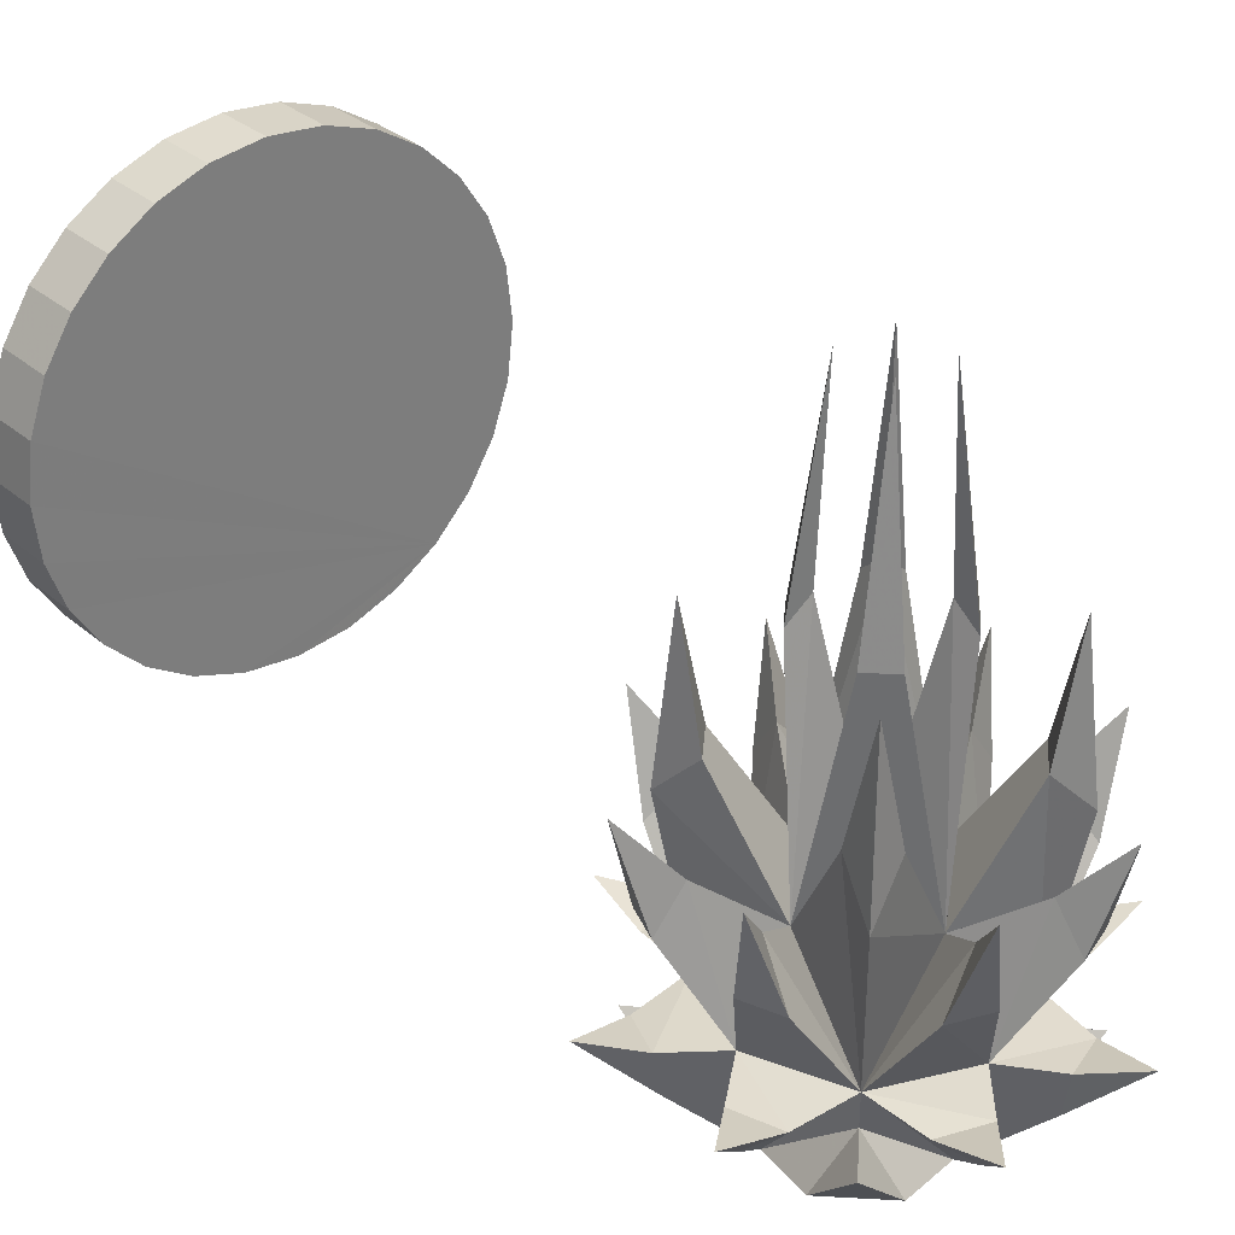
<metadata>
{"format":"obj","ext":"obj","renderer":"f3d","projection":"perspective","resolution":1024,"background":"white","views":[{"elev":32.4,"azim":139.5,"up":"+Z"}]}
</metadata>
<code>
v  0.0004 0.7478 -0.3442
v  0.0004 0.8752 -0.1786
v  0.1278 0.7478 -0.1786
v  0.0004 0.6204 -0.1786
v  -0.127 0.7478 -0.1786
v  0.0004 0.7478 -0.054
v  0.0004 0.8485 -0.2872
v  0.1011 0.7478 -0.2872
v  0.0004 0.6471 -0.2872
v  -0.1002 0.7478 -0.2872
v  0.0004 0.8254 -0.0914
v  0.078 0.7478 -0.0914
v  0.0004 0.6702 -0.0914
v  -0.0771 0.7478 -0.0914
v  0.0905 0.8379 -0.1797
v  0.0905 0.6577 -0.1797
v  -0.0897 0.6577 -0.1797
v  -0.0897 0.8379 -0.1797
v  0.078 0.966 -0.1702
v  0.2186 0.8254 -0.1702
v  0.2186 0.6702 -0.1702
v  0.078 0.5297 -0.1702
v  -0.0771 0.5297 -0.1702
v  -0.2177 0.6702 -0.1702
v  -0.2177 0.8254 -0.1702
v  -0.0771 0.966 -0.1702
v  0.1894 0.8173 0.0168
v  0.0699 0.9367 0.0168
v  0.0699 0.5589 0.0168
v  0.1894 0.6783 0.0168
v  -0.1885 0.6783 0.0168
v  -0.069 0.5589 0.0168
v  -0.069 0.9367 0.0168
v  -0.1885 0.8173 0.0168
v  0.1005 0.8478 0.1484
v  0.1005 0.6478 0.1484
v  -0.0996 0.6478 0.1484
v  -0.0996 0.8478 0.1484
v  0.0294 0.7768 0.3459
v  0.0294 0.7188 0.3459
v  -0.0285 0.7188 0.3459
v  -0.0285 0.7768 0.3459
v  0.1291 0.8764 -0.2156
v  0.1291 0.6192 -0.2156
v  -0.1282 0.6192 -0.2156
v  -0.1282 0.8764 -0.2156
v  0.0412 0.9112 -0.2267
v  0.039 0.9211 -0.1805
v  0.085 0.9023 -0.184
v  0.1638 0.7886 -0.2267
v  0.1549 0.8324 -0.184
v  0.1738 0.7863 -0.1805
v  0.1638 0.707 -0.2267
v  0.1738 0.7093 -0.1805
v  0.1549 0.6632 -0.184
v  0.0412 0.5844 -0.2267
v  0.085 0.5933 -0.184
v  0.039 0.5745 -0.1805
v  -0.0404 0.5844 -0.2267
v  -0.0381 0.5745 -0.1805
v  -0.0841 0.5933 -0.184
v  -0.1629 0.707 -0.2267
v  -0.154 0.6632 -0.184
v  -0.1729 0.7093 -0.1805
v  -0.1629 0.7886 -0.2267
v  -0.1729 0.7863 -0.1805
v  -0.154 0.8324 -0.184
v  -0.0404 0.9112 -0.2267
v  -0.0841 0.9023 -0.184
v  -0.0381 0.9211 -0.1805
v  0.1423 0.7868 -0.0414
v  0.1714 0.7904 -0.0815
v  0.1554 0.8295 -0.0836
v  0.0395 0.8897 -0.0414
v  0.0821 0.9028 -0.0836
v  0.043 0.9188 -0.0815
v  0.0395 0.6059 -0.0414
v  0.043 0.5769 -0.0815
v  0.0821 0.5928 -0.0836
v  0.1423 0.7088 -0.0414
v  0.1554 0.6661 -0.0836
v  0.1714 0.7052 -0.0815
v  -0.1414 0.7088 -0.0414
v  -0.1705 0.7052 -0.0815
v  -0.1546 0.6661 -0.0836
v  -0.0386 0.6059 -0.0414
v  -0.0812 0.5928 -0.0836
v  -0.0421 0.5769 -0.0815
v  -0.0386 0.8897 -0.0414
v  -0.0421 0.9188 -0.0815
v  -0.0812 0.9028 -0.0836
v  -0.1414 0.7868 -0.0414
v  -0.1546 0.8295 -0.0836
v  -0.1705 0.7904 -0.0815
v  0.1014 0.8182 0.0263
v  0.1127 0.8601 -0.0177
v  0.0708 0.8488 0.0263
v  0.0708 0.6469 0.0263
v  0.1127 0.6355 -0.0177
v  0.1014 0.6775 0.0263
v  -0.1005 0.6775 0.0263
v  -0.1118 0.6355 -0.0177
v  -0.0699 0.6469 0.0263
v  -0.0699 0.8488 0.0263
v  -0.1118 0.8601 -0.0177
v  -0.1005 0.8182 0.0263
v  0.0343 0.7816 0.1547
v  0.0592 0.784 0.1343
v  0.0366 0.8066 0.1343
v  0.0343 0.714 0.1547
v  0.0366 0.689 0.1343
v  0.0592 0.7116 0.1343
v  -0.0334 0.714 0.1547
v  -0.0584 0.7116 0.1343
v  -0.0357 0.689 0.1343
v  -0.0334 0.7816 0.1547
v  -0.0357 0.8066 0.1343
v  -0.0584 0.784 0.1343
v  0.0853 0.8326 -0.2192
v  0.0701 0.8678 -0.2731
v  0.1204 0.8175 -0.2731
v  0.085 0.6626 -0.2192
v  0.1219 0.6769 -0.2721
v  0.0689 0.6295 -0.2741
v  -0.0844 0.663 -0.2192
v  -0.0692 0.6278 -0.2731
v  -0.1195 0.6782 -0.2731
v  -0.0844 0.8326 -0.2192
v  -0.1195 0.8175 -0.2731
v  -0.0692 0.8678 -0.2731
v  0.0004 0.7976 -0.3256
v  0.0502 0.7478 -0.3256
v  0.0004 0.698 -0.3256
v  -0.0494 0.7478 -0.3256
v  0.0004 0.8752 -0.1786
v  0.0004 0.8752 -0.1786
v  0.0004 0.8752 -0.1786
v  0.0004 0.8752 -0.1786
v  0.0004 0.8752 -0.1786
v  0.0004 0.8752 -0.1786
v  0.0004 0.8752 -0.1786
v  0.1278 0.7478 -0.1786
v  0.1278 0.7478 -0.1786
v  0.1278 0.7478 -0.1786
v  0.1278 0.7478 -0.1786
v  0.1278 0.7478 -0.1786
v  0.1278 0.7478 -0.1786
v  0.1278 0.7478 -0.1786
v  0.0004 0.6204 -0.1786
v  0.0004 0.6204 -0.1786
v  0.0004 0.6204 -0.1786
v  0.0004 0.6204 -0.1786
v  0.0004 0.6204 -0.1786
v  0.0004 0.6204 -0.1786
v  0.0004 0.6204 -0.1786
v  -0.127 0.7478 -0.1786
v  -0.127 0.7478 -0.1786
v  -0.127 0.7478 -0.1786
v  -0.127 0.7478 -0.1786
v  -0.127 0.7478 -0.1786
v  -0.127 0.7478 -0.1786
v  -0.127 0.7478 -0.1786
v  0.0004 0.7478 -0.054
v  0.0004 0.7478 -0.054
v  0.0004 0.7478 -0.054
v  0.0004 0.7478 -0.054
v  0.0004 0.7478 -0.054
v  0.0004 0.7478 -0.054
v  0.0004 0.7478 -0.054
v  0.0004 0.8485 -0.2872
v  0.0004 0.8485 -0.2872
v  0.0004 0.8485 -0.2872
v  0.0004 0.8485 -0.2872
v  0.0004 0.8485 -0.2872
v  0.0004 0.8485 -0.2872
v  0.1011 0.7478 -0.2872
v  0.1011 0.7478 -0.2872
v  0.1011 0.7478 -0.2872
v  0.1011 0.7478 -0.2872
v  0.1011 0.7478 -0.2872
v  0.1011 0.7478 -0.2872
v  0.0004 0.6471 -0.2872
v  0.0004 0.6471 -0.2872
v  0.0004 0.6471 -0.2872
v  0.0004 0.6471 -0.2872
v  0.0004 0.6471 -0.2872
v  0.0004 0.6471 -0.2872
v  -0.1002 0.7478 -0.2872
v  -0.1002 0.7478 -0.2872
v  -0.1002 0.7478 -0.2872
v  -0.1002 0.7478 -0.2872
v  -0.1002 0.7478 -0.2872
v  -0.1002 0.7478 -0.2872
v  0.0004 0.8254 -0.0914
v  0.0004 0.8254 -0.0914
v  0.0004 0.8254 -0.0914
v  0.0004 0.8254 -0.0914
v  0.0004 0.8254 -0.0914
v  0.0004 0.8254 -0.0914
v  0.0004 0.8254 -0.0914
v  0.0004 0.8254 -0.0914
v  0.0004 0.8254 -0.0914
v  0.0004 0.8254 -0.0914
v  0.0004 0.8254 -0.0914
v  0.078 0.7478 -0.0914
v  0.078 0.7478 -0.0914
v  0.078 0.7478 -0.0914
v  0.078 0.7478 -0.0914
v  0.078 0.7478 -0.0914
v  0.078 0.7478 -0.0914
v  0.078 0.7478 -0.0914
v  0.078 0.7478 -0.0914
v  0.078 0.7478 -0.0914
v  0.078 0.7478 -0.0914
v  0.078 0.7478 -0.0914
v  0.0004 0.6702 -0.0914
v  0.0004 0.6702 -0.0914
v  0.0004 0.6702 -0.0914
v  0.0004 0.6702 -0.0914
v  0.0004 0.6702 -0.0914
v  0.0004 0.6702 -0.0914
v  0.0004 0.6702 -0.0914
v  0.0004 0.6702 -0.0914
v  0.0004 0.6702 -0.0914
v  0.0004 0.6702 -0.0914
v  0.0004 0.6702 -0.0914
v  -0.0771 0.7478 -0.0914
v  -0.0771 0.7478 -0.0914
v  -0.0771 0.7478 -0.0914
v  -0.0771 0.7478 -0.0914
v  -0.0771 0.7478 -0.0914
v  -0.0771 0.7478 -0.0914
v  -0.0771 0.7478 -0.0914
v  -0.0771 0.7478 -0.0914
v  -0.0771 0.7478 -0.0914
v  -0.0771 0.7478 -0.0914
v  -0.0771 0.7478 -0.0914
v  0.0905 0.8379 -0.1797
v  0.0905 0.8379 -0.1797
v  0.0905 0.8379 -0.1797
v  0.0905 0.8379 -0.1797
v  0.0905 0.8379 -0.1797
v  0.0905 0.8379 -0.1797
v  0.0905 0.8379 -0.1797
v  0.0905 0.8379 -0.1797
v  0.0905 0.8379 -0.1797
v  0.0905 0.8379 -0.1797
v  0.0905 0.8379 -0.1797
v  0.0905 0.6577 -0.1797
v  0.0905 0.6577 -0.1797
v  0.0905 0.6577 -0.1797
v  0.0905 0.6577 -0.1797
v  0.0905 0.6577 -0.1797
v  0.0905 0.6577 -0.1797
v  0.0905 0.6577 -0.1797
v  0.0905 0.6577 -0.1797
v  0.0905 0.6577 -0.1797
v  0.0905 0.6577 -0.1797
v  0.0905 0.6577 -0.1797
v  -0.0897 0.6577 -0.1797
v  -0.0897 0.6577 -0.1797
v  -0.0897 0.6577 -0.1797
v  -0.0897 0.6577 -0.1797
v  -0.0897 0.6577 -0.1797
v  -0.0897 0.6577 -0.1797
v  -0.0897 0.6577 -0.1797
v  -0.0897 0.6577 -0.1797
v  -0.0897 0.6577 -0.1797
v  -0.0897 0.6577 -0.1797
v  -0.0897 0.6577 -0.1797
v  -0.0897 0.8379 -0.1797
v  -0.0897 0.8379 -0.1797
v  -0.0897 0.8379 -0.1797
v  -0.0897 0.8379 -0.1797
v  -0.0897 0.8379 -0.1797
v  -0.0897 0.8379 -0.1797
v  -0.0897 0.8379 -0.1797
v  -0.0897 0.8379 -0.1797
v  -0.0897 0.8379 -0.1797
v  -0.0897 0.8379 -0.1797
v  -0.0897 0.8379 -0.1797
v  0.078 0.966 -0.1702
v  0.078 0.966 -0.1702
v  0.2186 0.8254 -0.1702
v  0.2186 0.8254 -0.1702
v  0.2186 0.6702 -0.1702
v  0.2186 0.6702 -0.1702
v  0.078 0.5297 -0.1702
v  0.078 0.5297 -0.1702
v  -0.0771 0.5297 -0.1702
v  -0.0771 0.5297 -0.1702
v  -0.2177 0.6702 -0.1702
v  -0.2177 0.6702 -0.1702
v  -0.2177 0.8254 -0.1702
v  -0.2177 0.8254 -0.1702
v  -0.0771 0.966 -0.1702
v  -0.0771 0.966 -0.1702
v  0.1894 0.8173 0.0168
v  0.1894 0.8173 0.0168
v  0.0699 0.9367 0.0168
v  0.0699 0.9367 0.0168
v  0.0699 0.5589 0.0168
v  0.0699 0.5589 0.0168
v  0.1894 0.6783 0.0168
v  0.1894 0.6783 0.0168
v  -0.1885 0.6783 0.0168
v  -0.1885 0.6783 0.0168
v  -0.069 0.5589 0.0168
v  -0.069 0.5589 0.0168
v  -0.069 0.9367 0.0168
v  -0.069 0.9367 0.0168
v  -0.1885 0.8173 0.0168
v  -0.1885 0.8173 0.0168
v  0.1005 0.8478 0.1484
v  0.1005 0.8478 0.1484
v  0.1005 0.6478 0.1484
v  0.1005 0.6478 0.1484
v  -0.0996 0.6478 0.1484
v  -0.0996 0.6478 0.1484
v  -0.0996 0.8478 0.1484
v  -0.0996 0.8478 0.1484
v  0.0294 0.7768 0.3459
v  0.0294 0.7768 0.3459
v  0.0294 0.7188 0.3459
v  0.0294 0.7188 0.3459
v  -0.0285 0.7188 0.3459
v  -0.0285 0.7188 0.3459
v  -0.0285 0.7768 0.3459
v  -0.0285 0.7768 0.3459
v  0.1291 0.8764 -0.2156
v  0.1291 0.8764 -0.2156
v  0.1291 0.6192 -0.2156
v  0.1291 0.6192 -0.2156
v  -0.1282 0.6192 -0.2156
v  -0.1282 0.6192 -0.2156
v  -0.1282 0.8764 -0.2156
v  -0.1282 0.8764 -0.2156
v  0.0412 0.9112 -0.2267
v  0.039 0.9211 -0.1805
v  0.085 0.9023 -0.184
v  0.1638 0.7886 -0.2267
v  0.1549 0.8324 -0.184
v  0.1738 0.7863 -0.1805
v  0.1638 0.707 -0.2267
v  0.1738 0.7093 -0.1805
v  0.1549 0.6632 -0.184
v  0.0412 0.5844 -0.2267
v  0.085 0.5933 -0.184
v  0.039 0.5745 -0.1805
v  -0.0404 0.5844 -0.2267
v  -0.0381 0.5745 -0.1805
v  -0.0841 0.5933 -0.184
v  -0.1629 0.707 -0.2267
v  -0.154 0.6632 -0.184
v  -0.1729 0.7093 -0.1805
v  -0.1629 0.7886 -0.2267
v  -0.1729 0.7863 -0.1805
v  -0.154 0.8324 -0.184
v  -0.0404 0.9112 -0.2267
v  -0.0841 0.9023 -0.184
v  -0.0381 0.9211 -0.1805
v  0.1423 0.7868 -0.0414
v  0.1714 0.7904 -0.0815
v  0.1554 0.8295 -0.0836
v  0.0395 0.8897 -0.0414
v  0.0821 0.9028 -0.0836
v  0.043 0.9188 -0.0815
v  0.0395 0.6059 -0.0414
v  0.043 0.5769 -0.0815
v  0.0821 0.5928 -0.0836
v  0.1423 0.7088 -0.0414
v  0.1554 0.6661 -0.0836
v  0.1714 0.7052 -0.0815
v  -0.1414 0.7088 -0.0414
v  -0.1705 0.7052 -0.0815
v  -0.1546 0.6661 -0.0836
v  -0.0386 0.6059 -0.0414
v  -0.0812 0.5928 -0.0836
v  -0.0421 0.5769 -0.0815
v  -0.0386 0.8897 -0.0414
v  -0.0421 0.9188 -0.0815
v  -0.0812 0.9028 -0.0836
v  -0.1414 0.7868 -0.0414
v  -0.1546 0.8295 -0.0836
v  -0.1705 0.7904 -0.0815
v  0.1014 0.8182 0.0263
v  0.1127 0.8601 -0.0177
v  0.0708 0.8488 0.0263
v  0.0708 0.6469 0.0263
v  0.1127 0.6355 -0.0177
v  0.1014 0.6775 0.0263
v  -0.1005 0.6775 0.0263
v  -0.1118 0.6355 -0.0177
v  -0.0699 0.6469 0.0263
v  -0.0699 0.8488 0.0263
v  -0.1118 0.8601 -0.0177
v  -0.1005 0.8182 0.0263
v  0.0343 0.7816 0.1547
v  0.0592 0.784 0.1343
v  0.0366 0.8066 0.1343
v  0.0343 0.714 0.1547
v  0.0366 0.689 0.1343
v  0.0592 0.7116 0.1343
v  -0.0334 0.714 0.1547
v  -0.0584 0.7116 0.1343
v  -0.0357 0.689 0.1343
v  -0.0334 0.7816 0.1547
v  -0.0357 0.8066 0.1343
v  -0.0584 0.784 0.1343
v  0.0853 0.8326 -0.2192
v  0.0701 0.8678 -0.2731
v  0.1204 0.8175 -0.2731
v  0.085 0.6626 -0.2192
v  0.1219 0.6769 -0.2721
v  0.0689 0.6295 -0.2741
v  -0.0844 0.663 -0.2192
v  -0.0692 0.6278 -0.2731
v  -0.1195 0.6782 -0.2731
v  -0.0844 0.8326 -0.2192
v  -0.1195 0.8175 -0.2731
v  -0.0692 0.8678 -0.2731
g plasma_5
f 1 131 132
f 1 132 133
f 1 133 134
f 1 134 131
f 171 246 410
f 410 120 171
f 179 412 119
f 119 245 179
f 178 172 411
f 411 121 178
f 177 257 413
f 413 123 177
f 185 415 122
f 122 256 185
f 184 178 414
f 414 124 184
f 183 268 416
f 416 126 183
f 191 418 125
f 125 267 191
f 190 184 417
f 417 127 190
f 189 273 419
f 419 129 189
f 173 421 128
f 128 272 173
f 172 190 420
f 420 130 172
f 141 339 47
f 47 7 141
f 248 340 48
f 48 140 248
f 247 170 338
f 338 49 247
f 244 342 50
f 50 180 244
f 142 343 51
f 51 243 142
f 3 181 341
f 341 52 3
f 148 345 53
f 53 8 148
f 259 346 54
f 54 147 259
f 258 176 344
f 344 55 258
f 255 348 56
f 56 186 255
f 149 349 57
f 57 254 149
f 4 187 347
f 347 58 4
f 155 351 59
f 59 9 155
f 270 352 60
f 60 154 270
f 269 182 350
f 350 61 269
f 266 354 62
f 62 192 266
f 156 355 63
f 63 265 156
f 5 193 353
f 353 64 5
f 162 357 65
f 65 10 162
f 275 358 66
f 66 161 275
f 274 188 356
f 356 67 274
f 271 360 68
f 68 174 271
f 135 361 69
f 69 18 135
f 2 175 359
f 359 70 2
f 144 363 71
f 71 12 144
f 242 364 72
f 72 143 242
f 241 205 362
f 362 73 241
f 238 366 74
f 74 203 238
f 139 367 75
f 75 15 139
f 138 204 365
f 365 76 138
f 151 369 77
f 77 13 151
f 253 370 78
f 78 150 253
f 252 216 368
f 368 79 252
f 249 372 80
f 80 214 249
f 146 373 81
f 81 16 146
f 145 215 371
f 371 82 145
f 158 375 83
f 83 14 158
f 264 376 84
f 84 157 264
f 263 227 374
f 374 85 263
f 260 378 86
f 86 225 260
f 153 379 87
f 87 17 153
f 152 226 377
f 377 88 152
f 137 381 89
f 89 11 137
f 281 382 90
f 90 136 281
f 280 194 380
f 380 91 280
f 277 384 92
f 92 236 277
f 160 385 93
f 93 276 160
f 159 237 383
f 383 94 159
f 240 387 95
f 95 206 240
f 202 388 96
f 96 239 202
f 201 207 386
f 386 97 201
f 251 390 98
f 98 217 251
f 213 391 99
f 99 250 213
f 212 218 389
f 389 100 212
f 262 393 101
f 101 228 262
f 224 394 102
f 102 261 224
f 223 229 392
f 392 103 223
f 279 396 104
f 104 195 279
f 235 397 105
f 105 278 235
f 234 196 395
f 395 106 234
f 209 399 107
f 107 168 209
f 200 400 108
f 108 208 200
f 199 169 398
f 398 109 199
f 220 402 110
f 110 166 220
f 211 403 111
f 111 219 211
f 210 167 401
f 401 112 210
f 231 405 113
f 113 164 231
f 222 406 114
f 114 230 222
f 221 165 404
f 404 115 221
f 198 408 116
f 116 6 198
f 233 409 117
f 117 197 233
f 232 163 407
f 407 118 232
f 339 19 47
f 340 282 48
f 338 283 49
f 342 20 50
f 343 284 51
f 341 285 52
f 345 21 53
f 346 286 54
f 344 287 55
f 348 22 56
f 349 288 57
f 347 289 58
f 351 23 59
f 352 290 60
f 350 291 61
f 354 24 62
f 355 292 63
f 353 293 64
f 357 25 65
f 358 294 66
f 356 295 67
f 360 26 68
f 361 296 69
f 359 297 70
f 363 27 71
f 364 298 72
f 362 299 73
f 366 28 74
f 367 300 75
f 365 301 76
f 369 29 77
f 370 302 78
f 368 303 79
f 372 30 80
f 373 304 81
f 371 305 82
f 375 31 83
f 376 306 84
f 374 307 85
f 378 32 86
f 379 308 87
f 377 309 88
f 381 33 89
f 382 310 90
f 380 311 91
f 384 34 92
f 385 312 93
f 383 313 94
f 387 35 95
f 388 314 96
f 386 315 97
f 390 36 98
f 391 316 99
f 389 317 100
f 393 37 101
f 394 318 102
f 392 319 103
f 396 38 104
f 397 320 105
f 395 321 106
f 399 39 107
f 400 322 108
f 398 323 109
f 402 40 110
f 403 324 111
f 401 325 112
f 405 41 113
f 406 326 114
f 404 327 115
f 408 42 116
f 409 328 117
f 407 329 118
f 410 331 120
f 412 43 119
f 411 330 121
f 413 333 123
f 415 44 122
f 414 332 124
f 416 335 126
f 418 45 125
f 417 334 127
f 419 337 129
f 421 46 128
f 420 336 130
f 172 178 132
f 132 131 172
f 178 184 133
f 133 132 178
f 184 190 134
f 134 133 184
f 190 172 131
f 131 134 190
v  0.25 0.0312 -0
v  0.2434 0.0313 -0.0573
v  0.2246 0.0312 -0.1099
v  0.195 0.0313 -0.1563
v  0.1563 0.0313 -0.195
v  0.1099 0.0313 -0.2246
v  0.0573 0.0313 -0.2434
v  -0 0.0312 -0.25
v  -0.0573 0.0313 -0.2434
v  -0.1099 0.0313 -0.2246
v  -0.1563 0.0313 -0.195
v  -0.195 0.0313 -0.1563
v  -0.2246 0.0313 -0.1099
v  -0.2434 0.0313 -0.0573
v  -0.25 0.0313 0
v  -0.2434 0.0313 0.0573
v  -0.2246 0.0313 0.1099
v  -0.195 0.0313 0.1563
v  -0.1563 0.0313 0.195
v  -0.1099 0.0313 0.2246
v  -0.0573 0.0313 0.2434
v  0 0.0312 0.25
v  0.0573 0.0313 0.2434
v  0.1099 0.0312 0.2246
v  0.1563 0.0313 0.195
v  0.195 0.0313 0.1563
v  0.2246 0.0313 0.1099
v  0.2434 0.0313 0.0573
v  0.25 -0.0313 -0
v  0.2434 -0.0313 -0.0573
v  0.2246 -0.0313 -0.1099
v  0.195 -0.0313 -0.1563
v  0.1563 -0.0313 -0.195
v  0.1099 -0.0313 -0.2246
v  0.0573 -0.0313 -0.2434
v  -0 -0.0313 -0.25
v  -0.0573 -0.0313 -0.2434
v  -0.1099 -0.0313 -0.2246
v  -0.1563 -0.0313 -0.195
v  -0.195 -0.0313 -0.1563
v  -0.2246 -0.0313 -0.1099
v  -0.2434 -0.0313 -0.0573
v  -0.25 -0.0313 0
v  -0.2434 -0.0313 0.0573
v  -0.2246 -0.0313 0.1099
v  -0.195 -0.0313 0.1563
v  -0.1563 -0.0313 0.195
v  -0.1099 -0.0313 0.2246
v  -0.0573 -0.0313 0.2434
v  0 -0.0313 0.25
v  0.0573 -0.0313 0.2434
v  0.1099 -0.0313 0.2246
v  0.1563 -0.0313 0.195
v  0.195 -0.0313 0.1563
v  0.2246 -0.0313 0.1099
v  0.2434 -0.0313 0.0573
v  0.25 0.0312 -0
v  0.2434 0.0313 -0.0573
v  0.2246 0.0312 -0.1099
v  0.195 0.0313 -0.1563
v  0.1563 0.0313 -0.195
v  0.1099 0.0313 -0.2246
v  0.0573 0.0313 -0.2434
v  -0 0.0312 -0.25
v  -0.0573 0.0313 -0.2434
v  -0.1099 0.0313 -0.2246
v  -0.1563 0.0313 -0.195
v  -0.195 0.0313 -0.1563
v  -0.2246 0.0313 -0.1099
v  -0.2434 0.0313 -0.0573
v  -0.25 0.0313 0
v  -0.2434 0.0313 0.0573
v  -0.2246 0.0313 0.1099
v  -0.195 0.0313 0.1563
v  -0.1563 0.0313 0.195
v  -0.1099 0.0313 0.2246
v  -0.0573 0.0313 0.2434
v  0 0.0312 0.25
v  0.0573 0.0313 0.2434
v  0.1099 0.0312 0.2246
v  0.1563 0.0313 0.195
v  0.195 0.0313 0.1563
v  0.2246 0.0313 0.1099
v  0.2434 0.0313 0.0573
v  0.25 -0.0313 -0
v  0.2434 -0.0313 -0.0573
v  0.2246 -0.0313 -0.1099
v  0.195 -0.0313 -0.1563
v  0.1563 -0.0313 -0.195
v  0.1099 -0.0313 -0.2246
v  0.0573 -0.0313 -0.2434
v  -0 -0.0313 -0.25
v  -0.0573 -0.0313 -0.2434
v  -0.1099 -0.0313 -0.2246
v  -0.1563 -0.0313 -0.195
v  -0.195 -0.0313 -0.1563
v  -0.2246 -0.0313 -0.1099
v  -0.2434 -0.0313 -0.0573
v  -0.25 -0.0313 0
v  -0.2434 -0.0313 0.0573
v  -0.2246 -0.0313 0.1099
v  -0.195 -0.0313 0.1563
v  -0.1563 -0.0313 0.195
v  -0.1099 -0.0313 0.2246
v  -0.0573 -0.0313 0.2434
v  0 -0.0313 0.25
v  0.0573 -0.0313 0.2434
v  0.1099 -0.0313 0.2246
v  0.1563 -0.0313 0.195
v  0.195 -0.0313 0.1563
v  0.2246 -0.0313 0.1099
v  0.2434 -0.0313 0.0573
g Base_Circle_50
f 486 487 488
f 491 492 493
f 490 491 493
f 490 493 494
f 490 494 495
f 489 490 495
f 488 489 495
f 488 495 496
f 488 496 497
f 488 497 498
f 488 498 499
f 488 499 500
f 488 500 501
f 488 501 502
f 488 502 503
f 488 503 504
f 488 504 449
f 488 449 422
f 488 422 479
f 488 479 480
f 488 480 481
f 488 481 482
f 488 482 483
f 488 483 484
f 488 484 485
f 486 488 485
f 460 459 458
f 460 458 457
f 460 457 456
f 460 456 455
f 460 455 454
f 460 454 453
f 460 453 452
f 460 452 451
f 460 451 450
f 460 450 477
f 460 477 476
f 460 476 475
f 460 475 474
f 460 474 473
f 460 473 472
f 460 472 471
f 460 471 470
f 460 470 469
f 460 469 468
f 460 468 467
f 465 464 463
f 465 463 462
f 466 465 462
f 467 466 462
f 467 462 461
f 460 467 461
f 519 520 436
f 436 435 519
f 520 521 437
f 437 436 520
f 514 515 431
f 431 430 514
f 515 516 432
f 432 431 515
f 513 514 430
f 430 429 513
f 512 513 429
f 429 428 512
f 511 512 428
f 428 427 511
f 510 511 427
f 427 426 510
f 509 510 426
f 426 425 509
f 508 509 425
f 425 424 508
f 507 508 424
f 424 423 507
f 506 507 423
f 423 478 506
f 533 506 478
f 478 505 533
f 532 533 505
f 505 448 532
f 531 532 448
f 448 447 531
f 530 531 447
f 447 446 530
f 529 530 446
f 446 445 529
f 528 529 445
f 445 444 528
f 527 528 444
f 444 443 527
f 526 527 443
f 443 442 526
f 525 526 442
f 442 441 525
f 524 525 441
f 441 440 524
f 523 524 440
f 440 439 523
f 516 517 433
f 433 432 516
f 517 518 434
f 434 433 517
f 522 523 439
f 439 438 522
f 521 522 438
f 438 437 521
f 518 519 435
f 435 434 518

</code>
